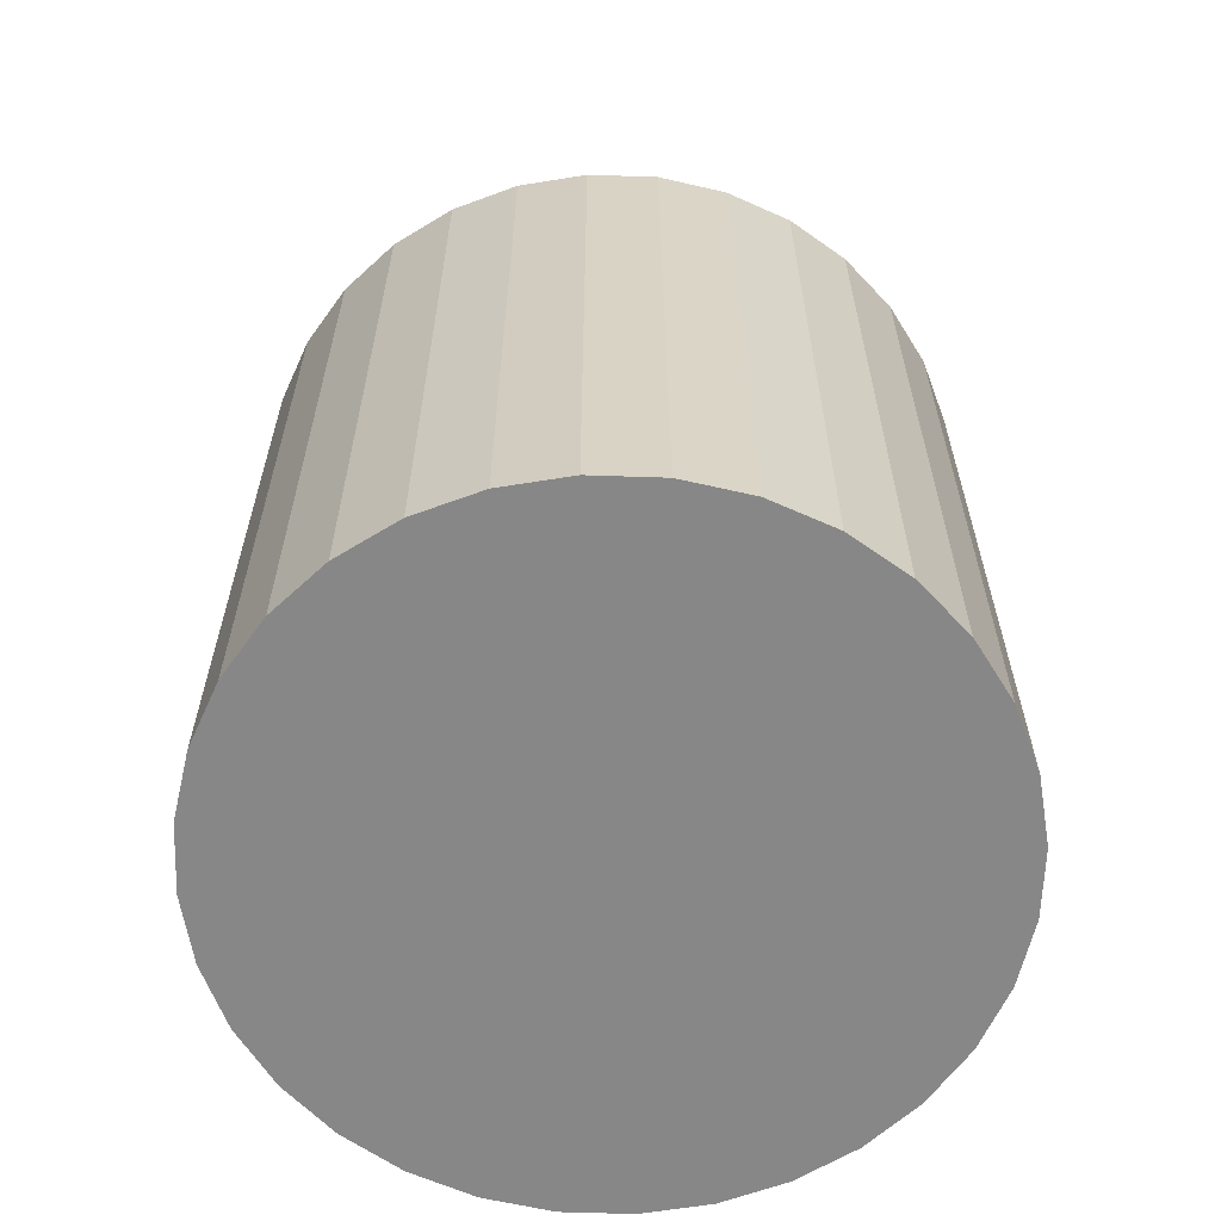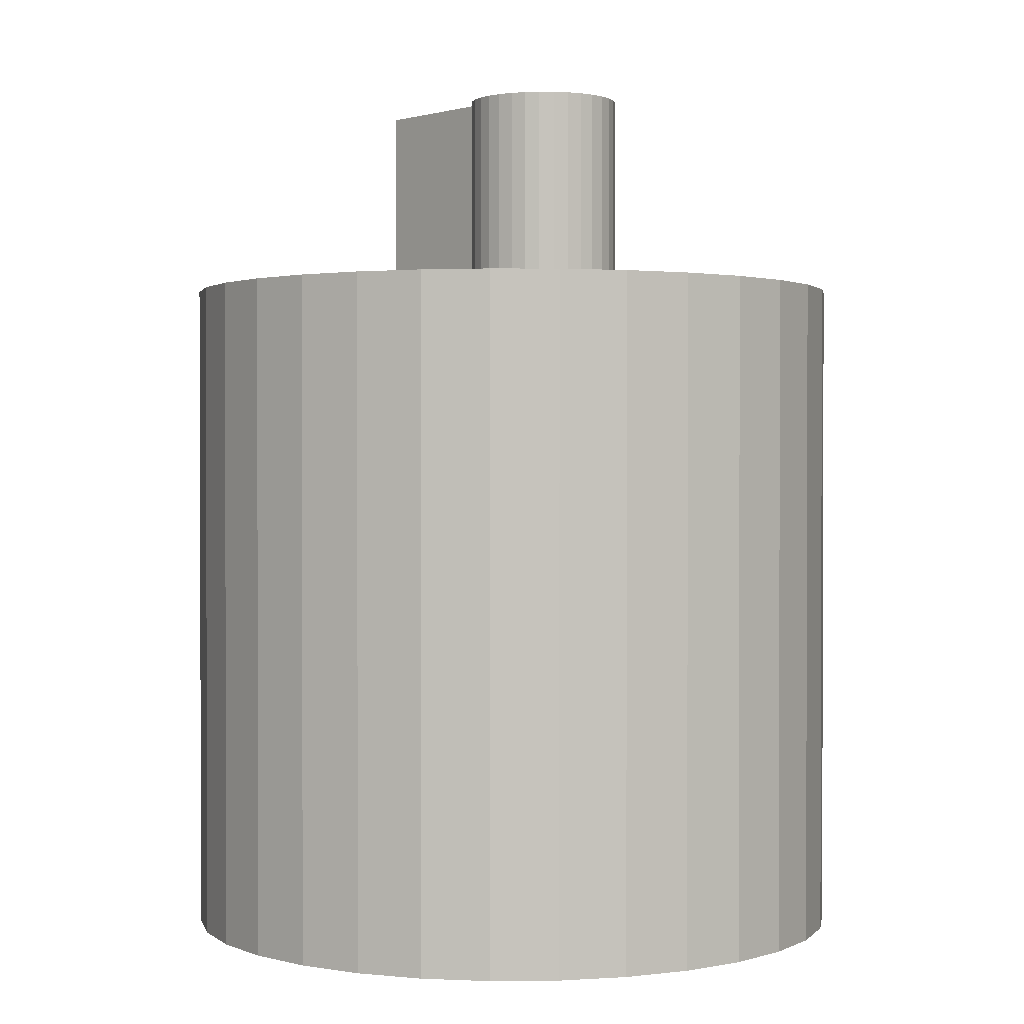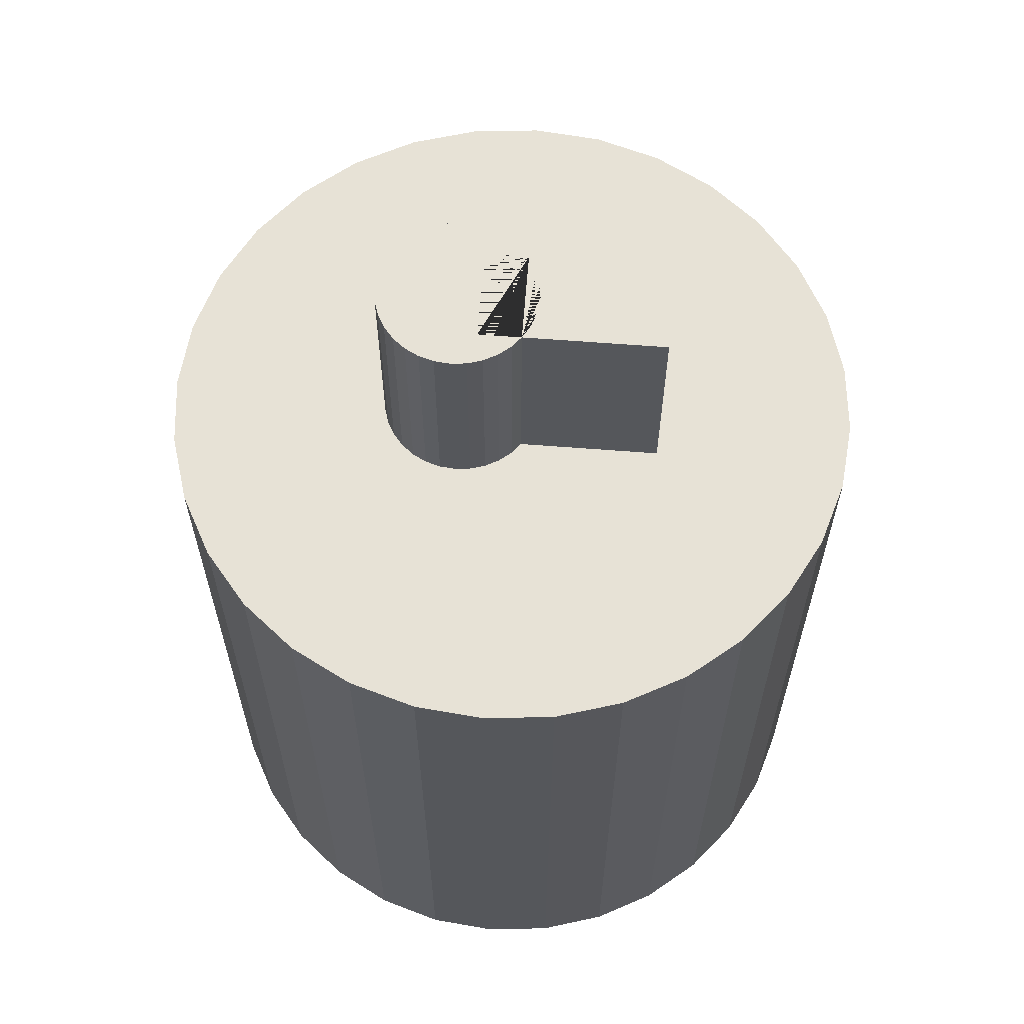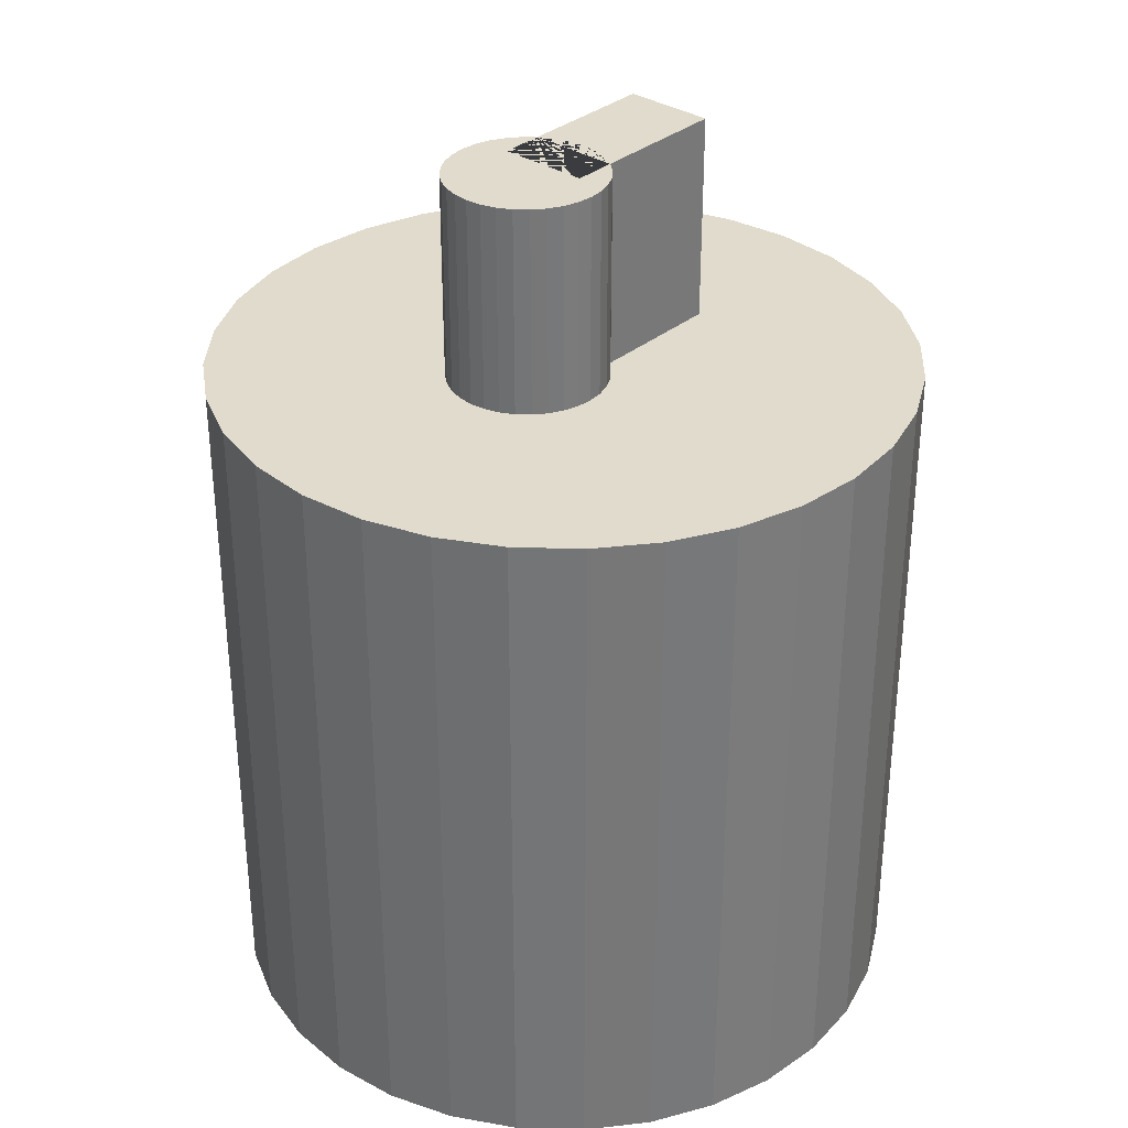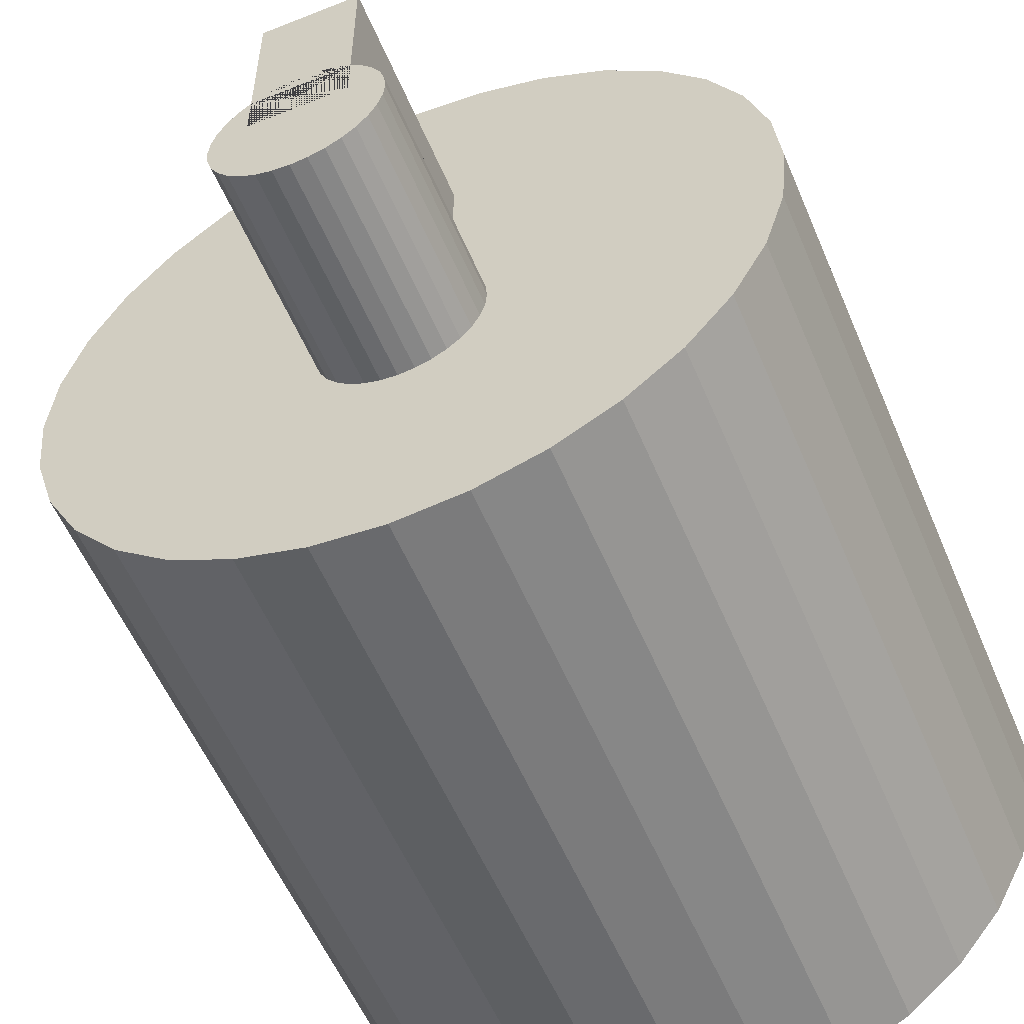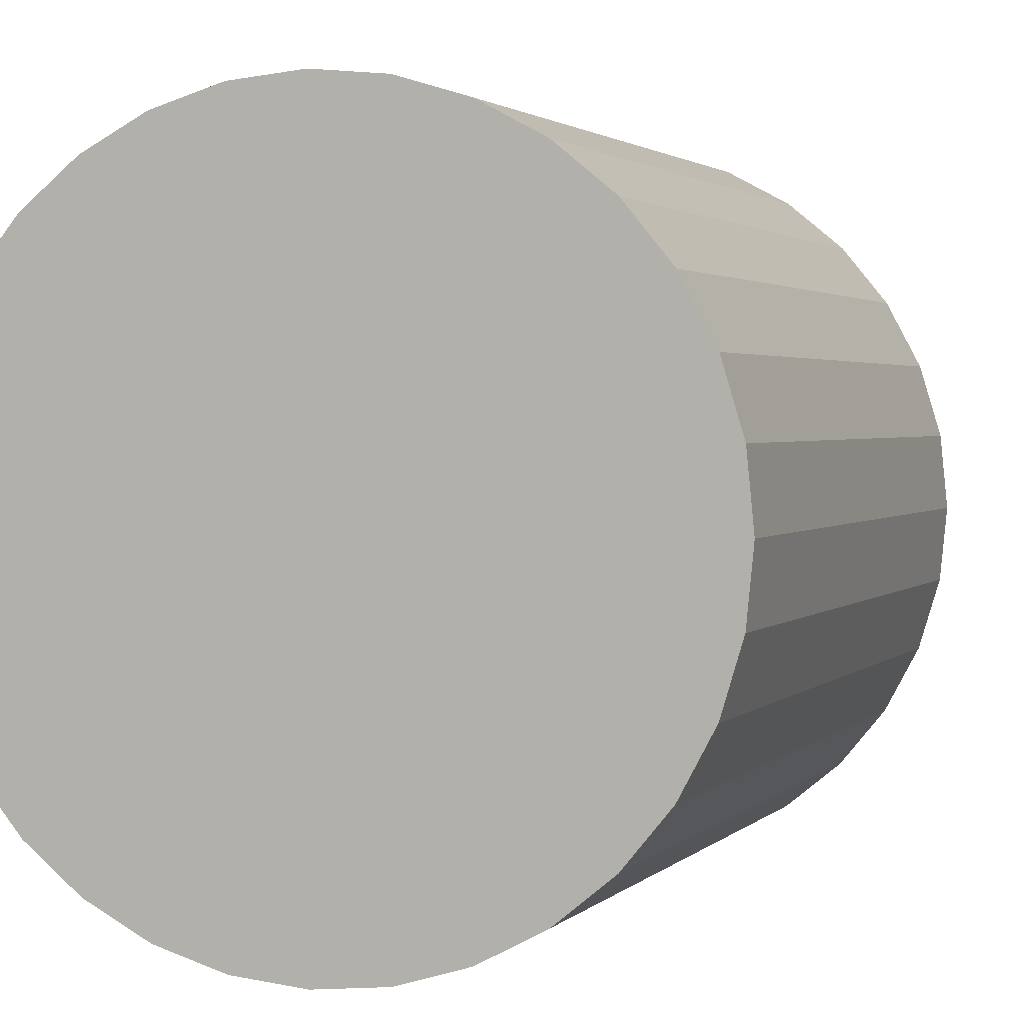
<metadata>
{"format":"obj","ext":"obj","renderer":"f3d","projection":"perspective","resolution":1024,"background":"white","views":[{"elev":-62.6,"azim":-41.3,"up":"+Y"},{"elev":1.1,"azim":138.6,"up":"+Y"},{"elev":63.0,"azim":-85.5,"up":"+Y"},{"elev":33.3,"azim":-138.3,"up":"+Y"},{"elev":-55.9,"azim":-157.3,"up":"+Z"},{"elev":2.0,"azim":19.9,"up":"+Z"}]}
</metadata>
<code>
o Cap_Cylinder.001
v 0 -0.038 -0.038
v 0 0.038 -0.038
v 0.007413 -0.038 -0.03727
v 0.007413 0.038 -0.03727
v 0.01454 -0.038 -0.03511
v 0.01454 0.038 -0.03511
v 0.02111 -0.038 -0.0316
v 0.02111 0.038 -0.0316
v 0.02687 -0.038 -0.02687
v 0.02687 0.038 -0.02687
v 0.0316 -0.038 -0.02111
v 0.0316 0.038 -0.02111
v 0.03511 -0.038 -0.01454
v 0.03511 0.038 -0.01454
v 0.03727 -0.038 -0.007413
v 0.03727 0.038 -0.007413
v 0.038 -0.038 0
v 0.038 0.038 0
v 0.03727 -0.038 0.007413
v 0.03727 0.038 0.007413
v 0.03511 -0.038 0.01454
v 0.03511 0.038 0.01454
v 0.0316 -0.038 0.02111
v 0.0316 0.038 0.02111
v 0.02687 -0.038 0.02687
v 0.02687 0.038 0.02687
v 0.02111 -0.038 0.0316
v 0.02111 0.038 0.0316
v 0.01454 -0.038 0.03511
v 0.01454 0.038 0.03511
v 0.007413 -0.038 0.03727
v 0.007413 0.038 0.03727
v 0 -0.038 0.038
v 0 0.038 0.038
v -0.007413 -0.038 0.03727
v -0.007413 0.038 0.03727
v -0.01454 -0.038 0.03511
v -0.01454 0.038 0.03511
v -0.02111 -0.038 0.0316
v -0.02111 0.038 0.0316
v -0.02687 -0.038 0.02687
v -0.02687 0.038 0.02687
v -0.0316 -0.038 0.02111
v -0.0316 0.038 0.02111
v -0.03511 -0.038 0.01454
v -0.03511 0.038 0.01454
v -0.03727 -0.038 0.007413
v -0.03727 0.038 0.007413
v -0.038 -0.038 0
v -0.038 0.038 0
v -0.03727 -0.038 -0.007413
v -0.03727 0.038 -0.007413
v -0.03511 -0.038 -0.01454
v -0.03511 0.038 -0.01454
v -0.0316 -0.038 -0.02111
v -0.0316 0.038 -0.02111
v -0.02687 -0.038 -0.02687
v -0.02687 0.038 -0.02687
v -0.02111 -0.038 -0.0316
v -0.02111 0.038 -0.0316
v -0.01454 -0.038 -0.03511
v -0.01454 0.038 -0.03511
v -0.007413 -0.038 -0.03727
v -0.007413 0.038 -0.03727
v 0.00494 0.038 0.01656
v -0.008645 0.038 -0.005674
v 0.00494 0.0608 0.01656
v -0.008645 0.0608 -0.005674
v -0.00494 0.038 0.01656
v -0.008479 0.038 -0.00736
v -0.00494 0.0608 0.01656
v -0.008479 0.0608 -0.00736
v -0.007987 0.038 -0.008982
v 0.00494 0.038 -0.003204
v -0.007987 0.0608 -0.008982
v 0.00494 0.0608 -0.003204
v -0.007188 0.038 -0.01048
v -0.00494 0.038 -0.003204
v -0.007188 0.0608 -0.01048
v -0.00494 0.0608 -0.003204
v -0.006113 0.038 -0.01179
v -0.006113 0.0608 -0.01179
v -0.004803 0.038 -0.01286
v -0.004803 0.0608 -0.01286
v -0.003308 0.038 -0.01366
v -0.003308 0.0608 -0.01366
v -0.001687 0.038 -0.01415
v -0.001687 0.0608 -0.01415
v -0 0.038 -0.01432
v -0 0.0608 -0.01432
v 0.001687 0.038 -0.01415
v 0.001687 0.0608 -0.01415
v 0.003308 0.038 -0.01366
v 0.003308 0.0608 -0.01366
v 0.004803 0.038 -0.01286
v 0.004803 0.0608 -0.01286
v 0.006113 0.038 -0.01179
v 0.006113 0.0608 -0.01179
v 0.007188 0.038 -0.01048
v 0.007188 0.0608 -0.01048
v 0.007987 0.038 -0.008982
v 0.007987 0.0608 -0.008982
v 0.008479 0.038 -0.00736
v 0.008479 0.0608 -0.00736
v 0.008645 0.038 -0.005674
v 0.008645 0.0608 -0.005674
v 0.008479 0.038 -0.003987
v 0.008479 0.0608 -0.003987
v 0.007987 0.038 -0.002365
v 0.007987 0.0608 -0.002365
v 0.007188 0.038 -0.000871
v 0.007188 0.0608 -0.000871
v 0.006113 0.038 0.000439
v 0.006113 0.0608 0.000439
v 0.004803 0.038 0.001514
v 0.004803 0.0608 0.001514
v 0.003308 0.038 0.002313
v 0.003308 0.0608 0.002313
v 0.001687 0.038 0.002805
v 0.001687 0.0608 0.002805
v 0 0.038 0.002971
v 0 0.0608 0.002971
v -0.001687 0.038 0.002805
v -0.001687 0.0608 0.002805
v -0.003308 0.038 0.002313
v -0.003308 0.0608 0.002313
v -0.004803 0.038 0.001514
v -0.004803 0.0608 0.001514
v -0.006113 0.038 0.000439
v -0.006113 0.0608 0.000439
v -0.007188 0.038 -0.000871
v -0.007188 0.0608 -0.000871
v -0.007987 0.038 -0.002365
v -0.007987 0.0608 -0.002365
v -0.008479 0.038 -0.003987
v -0.008479 0.0608 -0.003987
v -0.00494 0.0608 0.001402
v -0.00494 0.038 0.001402
v 0.00494 0.0608 0.001402
v 0.00494 0.038 0.001402
v 0.00198 0.038 0.002716
v -0.00198 0.0608 0.002716
v 0.002676 0.038 0.001325
v -0.002375 0.0608 0.001927
f 1 2 4 3
f 3 4 6 5
f 5 6 8 7
f 7 8 10 9
f 9 10 12 11
f 11 12 14 13
f 13 14 16 15
f 15 16 18 17
f 17 18 20 19
f 19 20 22 21
f 21 22 24 23
f 23 24 26 25
f 25 26 28 27
f 27 28 30 29
f 29 30 32 31
f 31 32 34 33
f 33 34 36 35
f 35 36 38 37
f 37 38 40 39
f 39 40 42 41
f 41 42 44 43
f 43 44 46 45
f 45 46 48 47
f 47 48 50 49
f 49 50 52 51
f 51 52 54 53
f 53 54 56 55
f 55 56 58 57
f 57 58 60 59
f 59 60 62 61
f 4 2 64 62 60 58 56 54 52 50 48 46 44 42 40 38 36 34 32 30 28 26 24 22 20 18 16 14 12 10 8 6
f 61 62 64 63
f 63 64 2 1
f 1 3 5 7 9 11 13 15 17 19 21 23 25 27 29 31 33 35 37 39 41 43 45 47 49 51 53 55 57 59 61 63
f 140 65 69 138 127 125 123 121 119 141 117 115
f 119 143 141
f 140 115 117 141 143 119 121 123 125 127 138 78 74
f 138 129 131 133 135 66 70 73 77 81 83 85 87 89 91 93 95 97 99 101 103 105 107 109 111 113 140 74 78
f 65 67 71 69
f 69 71 137 138
f 139 67 65 140
f 128 137 71 67 139 116 118 120 122 124 142 126
f 144 126 142
f 137 128 126 144 142 124 122 120 118 116 139 76 80
f 66 68 72 70
f 70 72 75 73
f 73 75 79 77
f 77 79 82 81
f 81 82 84 83
f 83 84 86 85
f 85 86 88 87
f 87 88 90 89
f 89 90 92 91
f 91 92 94 93
f 93 94 96 95
f 95 96 98 97
f 97 98 100 99
f 99 100 102 101
f 101 102 104 103
f 103 104 106 105
f 105 106 108 107
f 107 108 110 109
f 109 110 112 111
f 111 112 114 113
f 113 114 139 140
f 137 130 129 138
f 129 130 132 131
f 131 132 134 133
f 139 114 112 110 108 106 104 102 100 98 96 94 92 90 88 86 84 82 79 75 72 68 136 134 132 130 137 80 76
f 133 134 136 135
f 135 136 68 66

</code>
